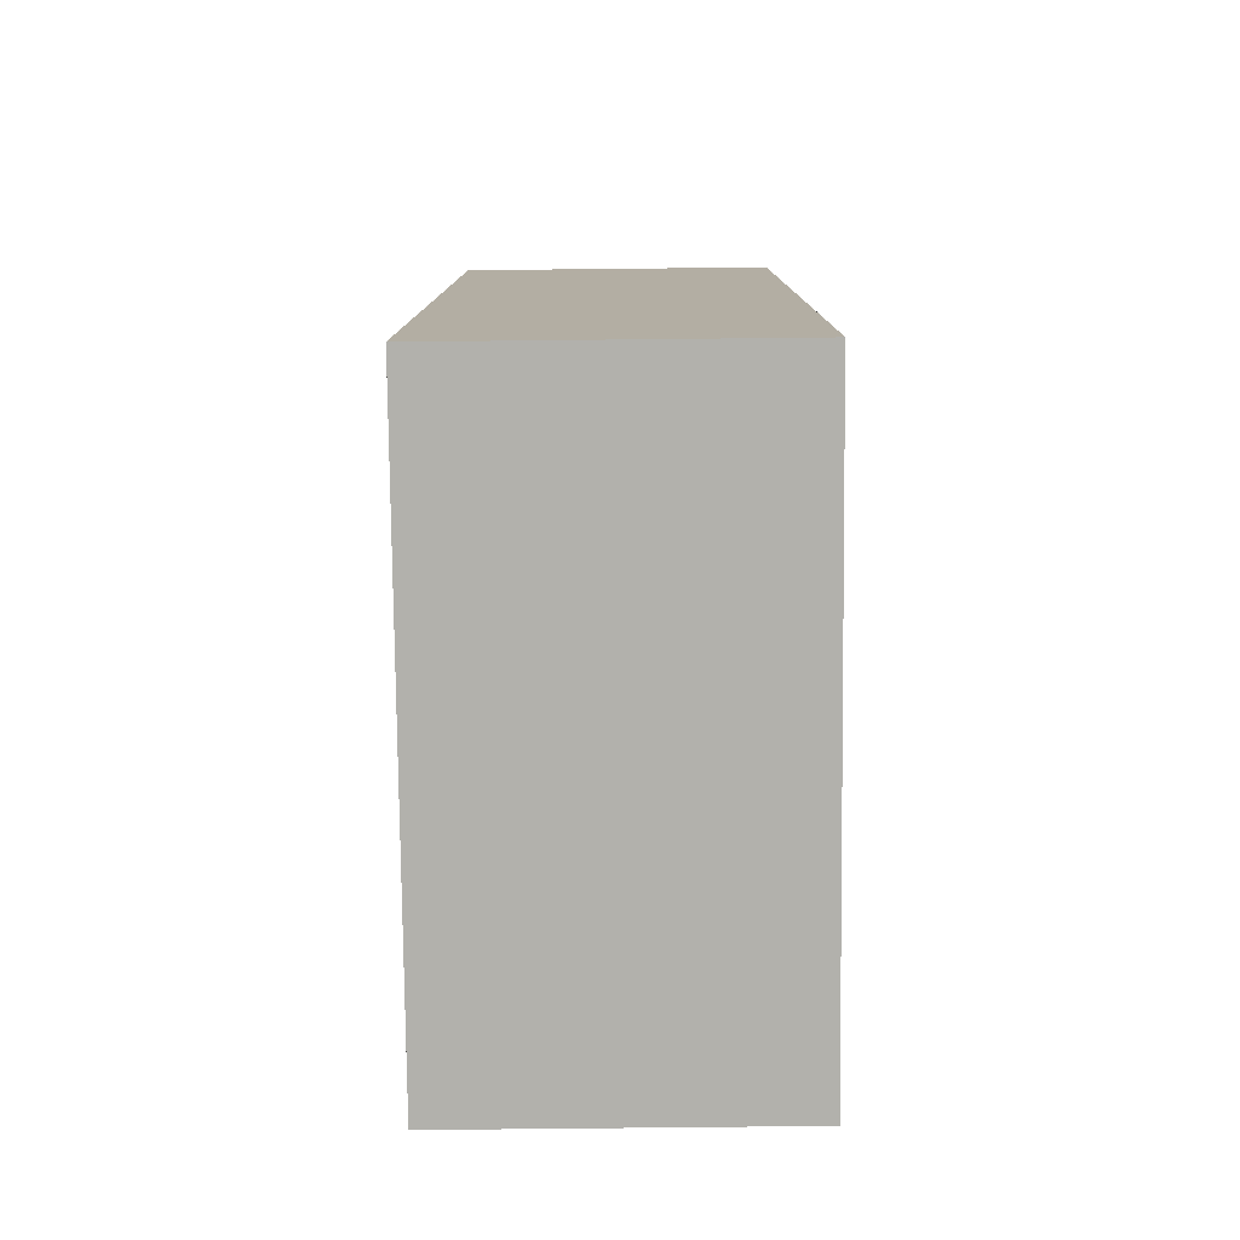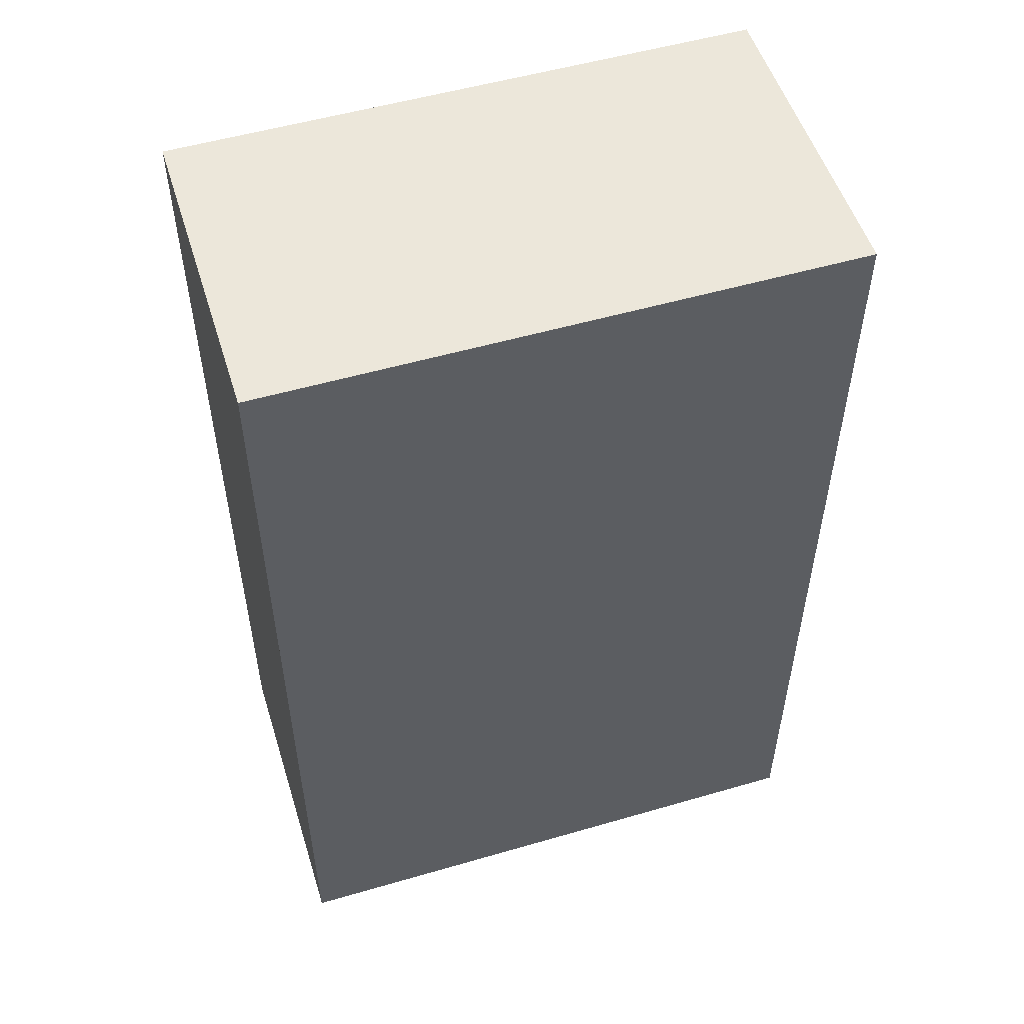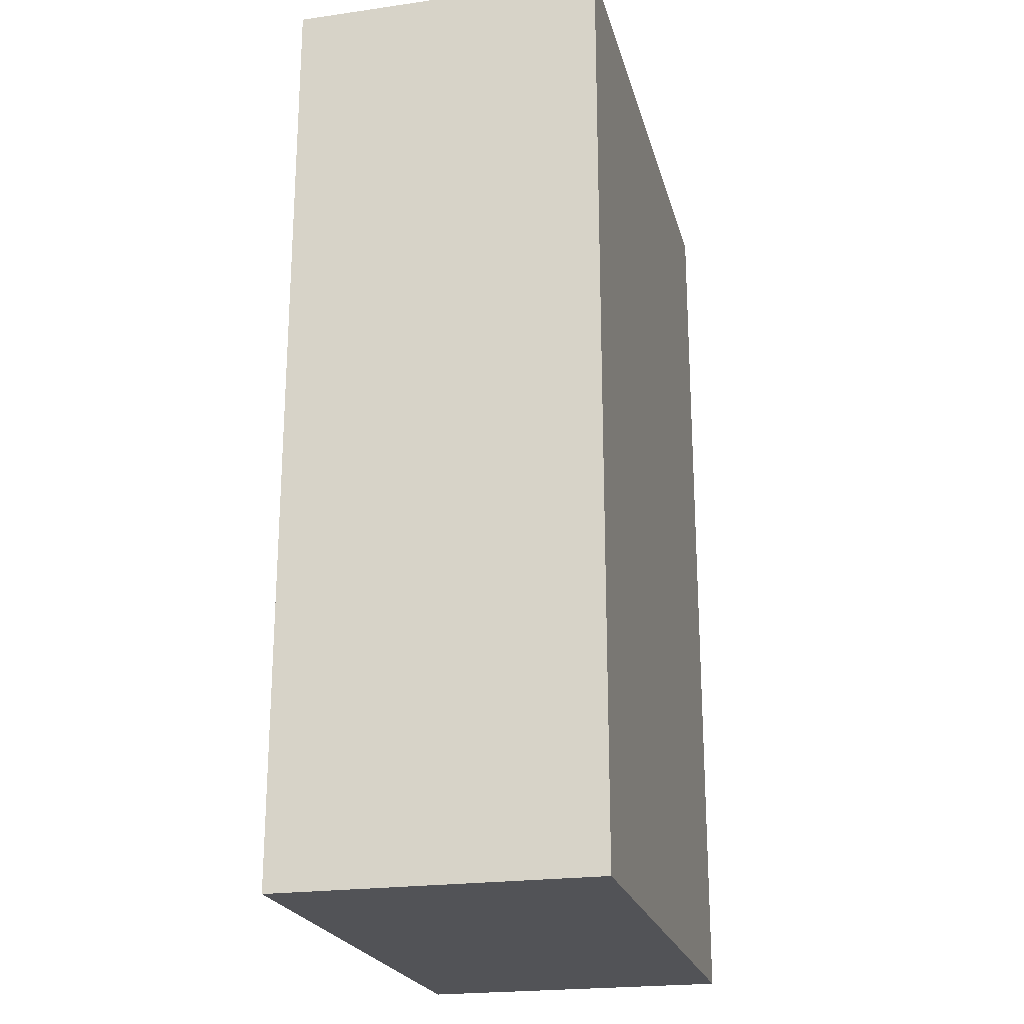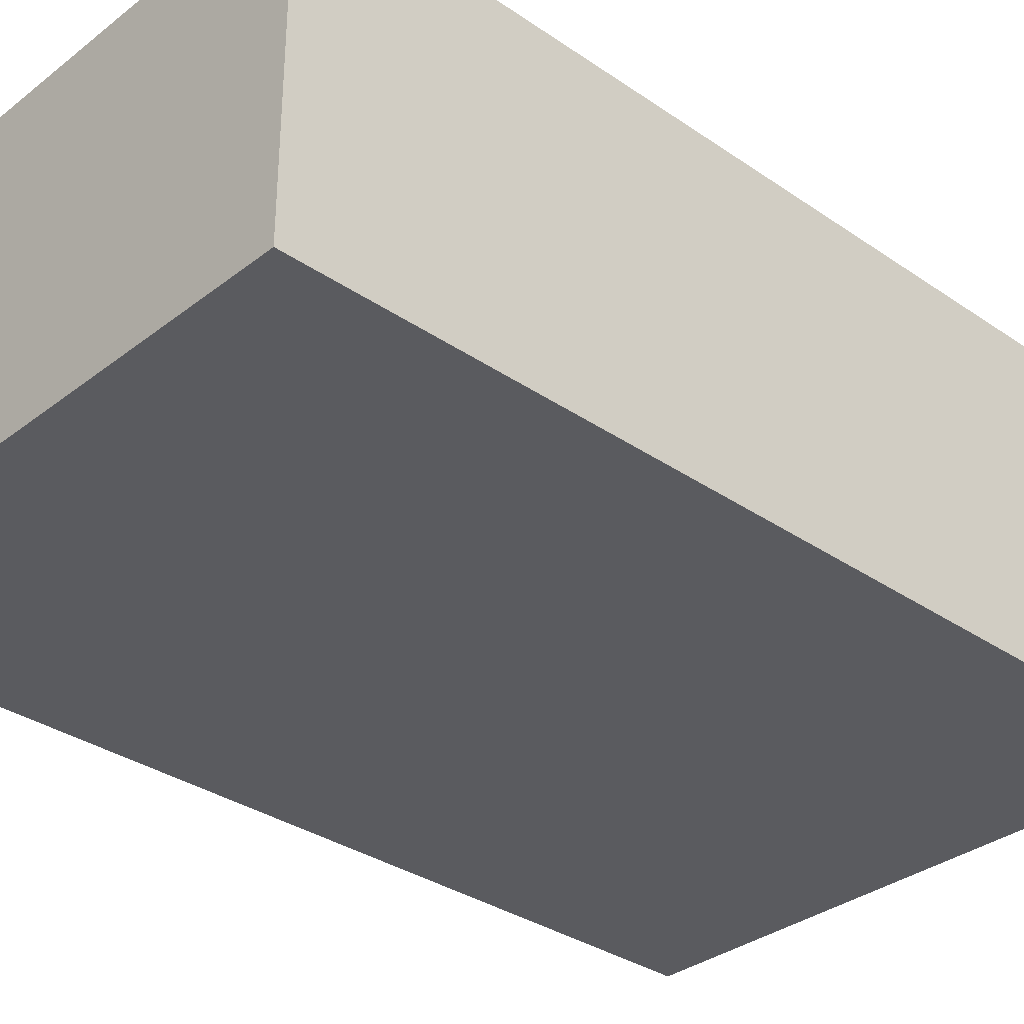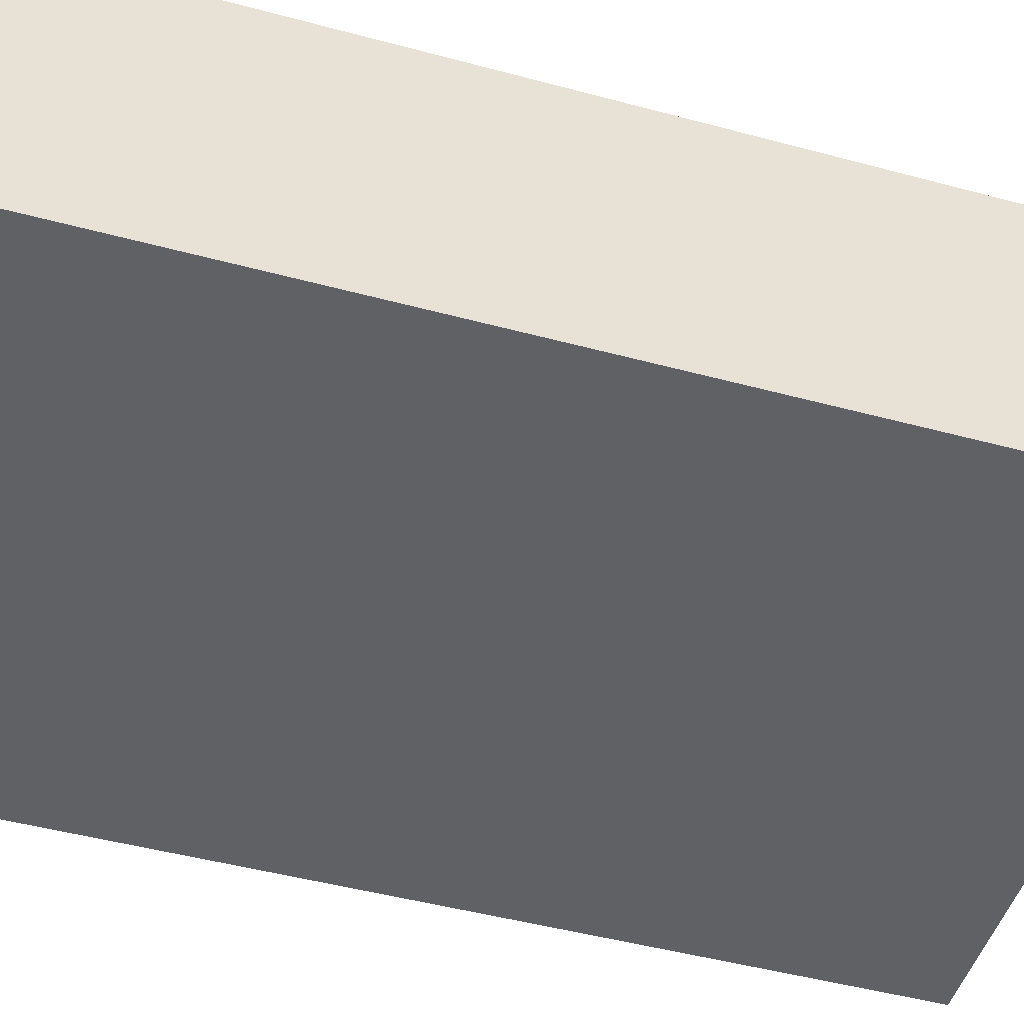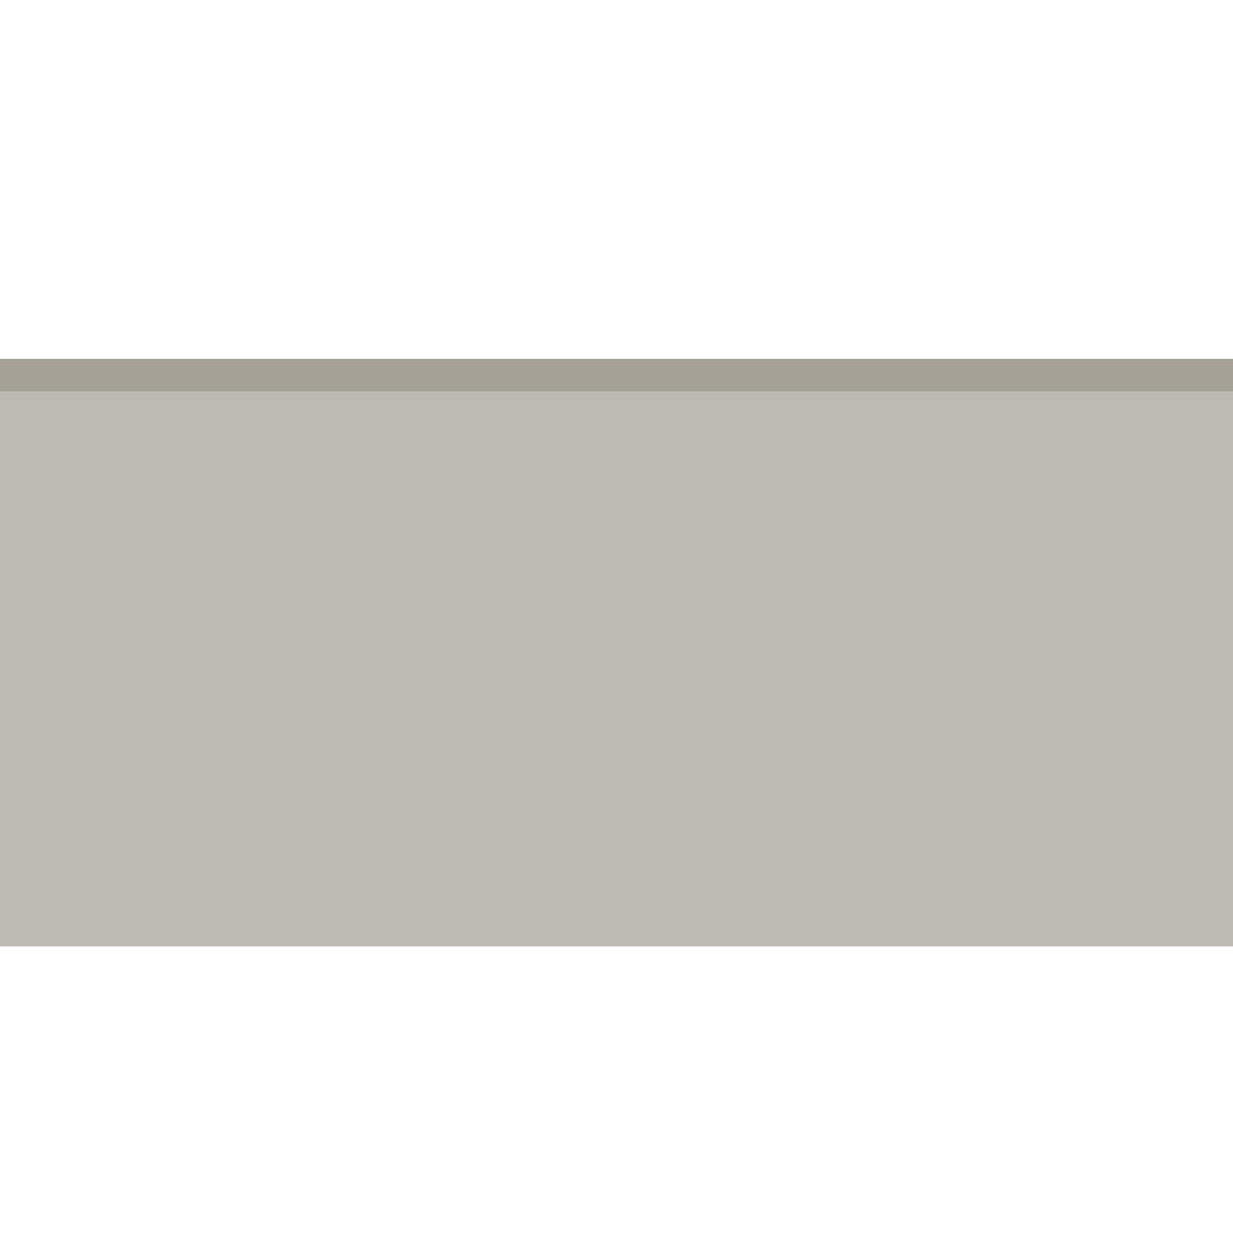
<metadata>
{"format":"obj","ext":"obj","renderer":"f3d","projection":"perspective","resolution":1024,"background":"white","views":[{"elev":-78.9,"azim":-89.4,"up":"+Z"},{"elev":53.1,"azim":162.7,"up":"+Z"},{"elev":-22.3,"azim":-76.2,"up":"+Z"},{"elev":-33.2,"azim":-133.3,"up":"+Y"},{"elev":-48.8,"azim":73.4,"up":"+Y"},{"elev":6.2,"azim":90.0,"up":"+Y"}]}
</metadata>
<code>
v 0.06518 -0.1314 -0.2402
v -0.44 -0.1314 0.5771
v -0.44 -0.1314 -0.2402
v 0.06518 -0.1314 -0.05613
v 0.06518 -0.1314 0.5771
v 0.06518 -0.1314 -0.01141
v -0.44 0.1458 -0.2402
v 0.06518 -0.09103 -0.05613
v -0.44 0.1458 0.5771
v 0.06518 -0.09103 -0.2402
v 0.06518 0.1458 -0.01141
v 0.06518 0.1458 0.5771
v 0.06518 0.1458 -0.2402
v 0.06518 -0.06876 -0.07297
v 0.06518 0.04251 -0.06961
v 0.06518 -0.07773 0.4717
v 0.06518 -0.03284 -0.2217
v 0.06518 0.01396 -0.06961
v 0.06518 -0.06876 -0.2217
v 0.06518 0.0756 0.05034
v 0.06518 0.1017 -0.08619
v 0.06518 -0.07773 0.05034
v 0.06518 0.0756 0.4717
v 0.06518 0.04251 -0.2197
v 0.06518 0.01396 -0.07297
v 0.06518 -0.03284 -0.07297
v 0.06518 0.07549 -0.08619
v 0.06518 0.1017 -0.1916
v 0.06518 0.01396 -0.2197
v 0.06518 -0.03284 -0.2197
v 0.06518 0.07549 -0.1916
g mesh1_mesh1-geometry
f 1 2 3
f 2 1 4
f 4 5 2
f 5 4 6
g mesh1_mesh1-geometry
f 3 2 1
f 4 1 2
f 3 7 2
f 3 1 7
f 4 8 1
f 2 5 4
f 9 2 7
f 10 7 1
f 10 1 8
f 8 4 11
f 6 4 5
f 5 2 12
f 9 12 2
f 9 7 12
f 13 7 10
f 10 8 14
f 6 11 4
f 15 8 11
f 6 5 16
f 12 16 5
f 13 12 7
f 10 17 13
f 18 14 8
f 19 10 14
f 6 20 11
f 18 8 15
f 21 15 11
f 22 6 16
f 16 12 23
f 11 12 13
f 17 24 13
f 17 10 19
f 18 25 14
f 14 26 19
f 20 23 11
f 20 6 22
f 18 15 25
f 27 15 21
f 13 21 11
f 11 23 12
f 24 28 13
f 24 17 29
f 17 19 30
f 26 14 25
f 30 19 26
f 24 25 15
f 15 27 24
f 27 21 31
f 28 21 13
f 28 24 31
f 30 29 17
f 29 25 24
f 26 25 30
f 31 24 27
f 28 31 21
f 29 30 25
g mesh1_mesh1-geometry
f 2 7 3
f 7 1 3
f 7 2 9
f 1 7 10
f 12 2 5
f 2 12 9
f 12 7 9
f 10 7 13
f 7 12 13
f 13 12 11
g mesh1_mesh1-geometry
f 1 8 4
f 8 1 10
g mesh1_mesh1-geometry
f 11 4 8
f 14 8 10
f 4 11 6
f 11 8 15
f 13 17 10
f 8 14 18
f 14 10 19
f 15 8 18
f 11 15 21
f 13 24 17
f 19 10 17
f 14 25 18
f 21 15 27
f 11 21 13
f 13 28 24
f 29 17 24
f 25 14 26
f 24 27 15
f 13 21 28
f 31 24 28
f 17 29 30
f 27 24 31
g mesh1_mesh1-geometry
f 16 5 6
f 5 16 12
f 11 20 6
f 16 6 22
f 23 12 16
f 11 23 20
f 22 6 20
f 12 23 11
g mesh1_mesh1-geometry
f 19 26 14
f 25 15 18
f 30 19 17
f 26 19 30
f 15 25 24
f 24 25 29
f 30 25 26
f 25 30 29
g mesh1_mesh1-geometry
f 22 23 16
f 16 23 22
f 23 22 20
f 20 22 23
g mesh1_mesh1-geometry
f 31 21 27
f 21 31 28

</code>
